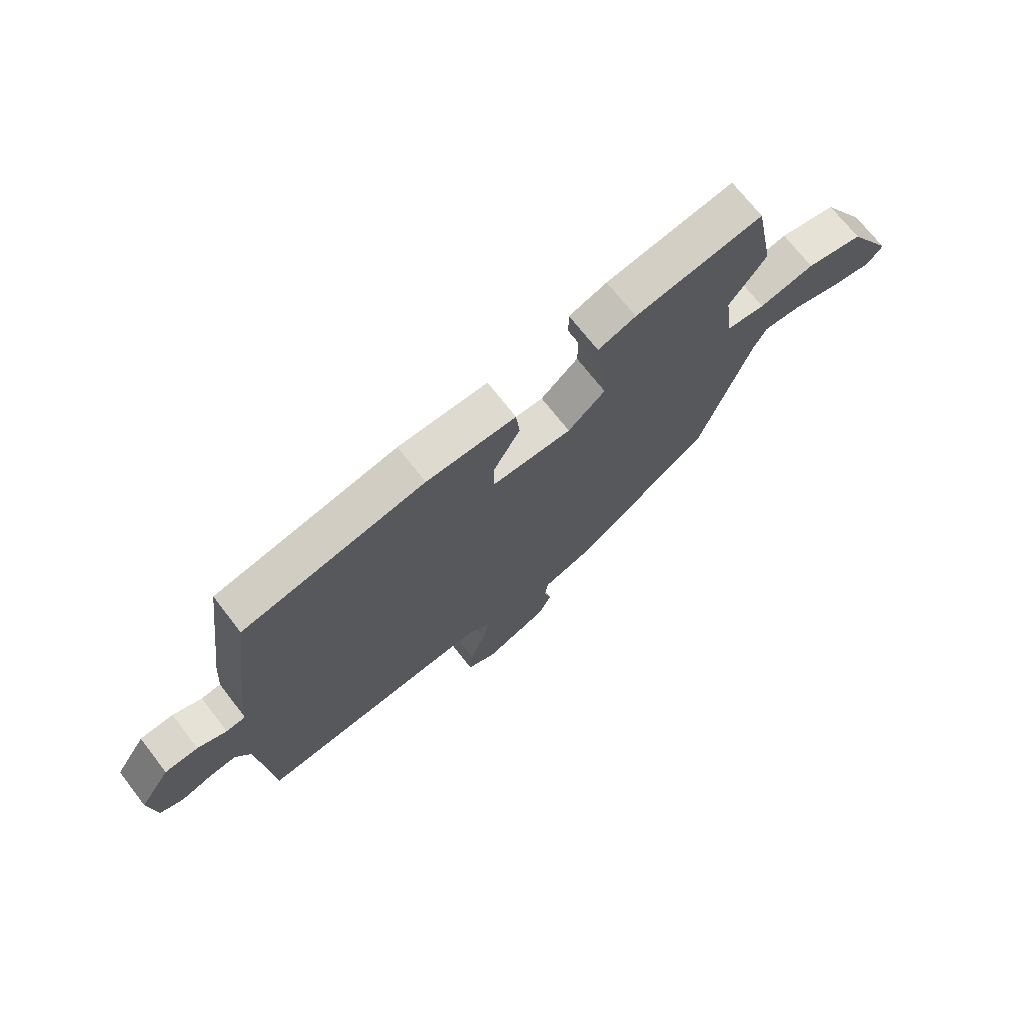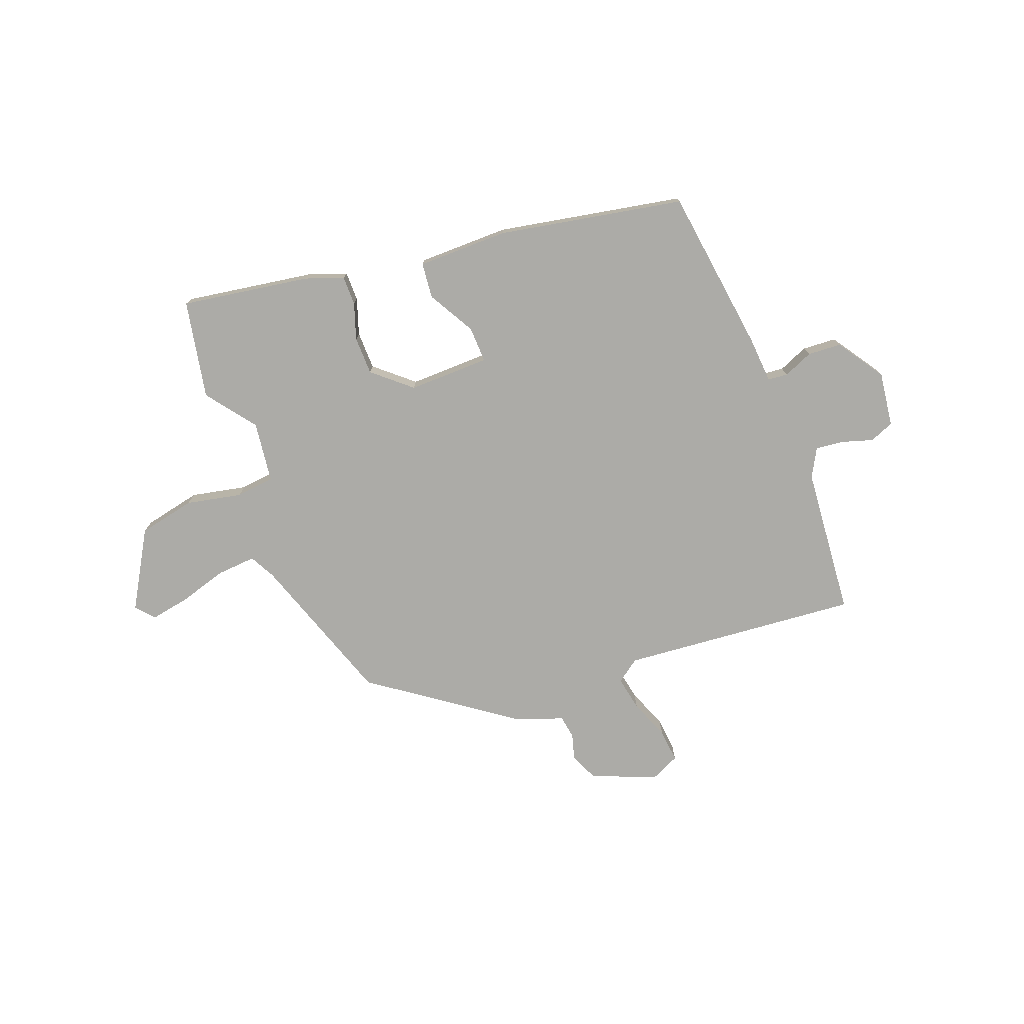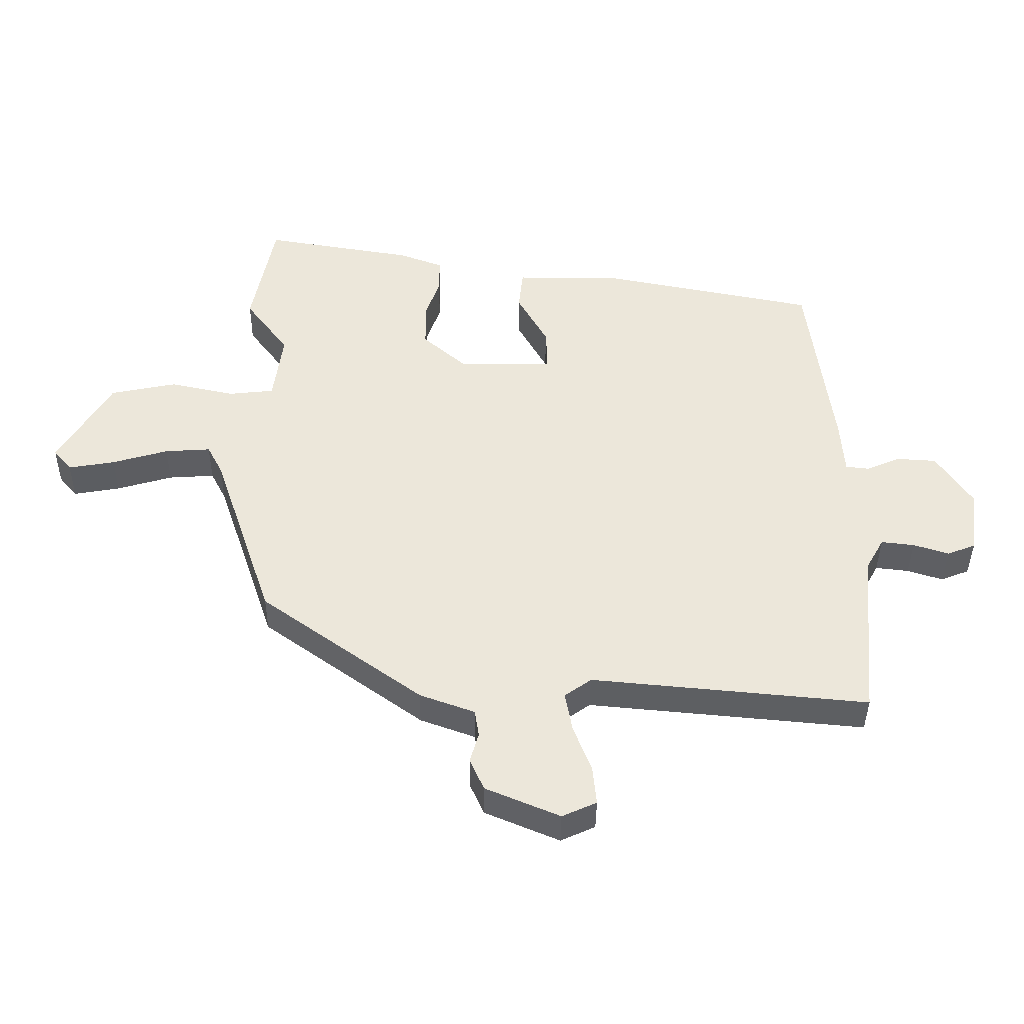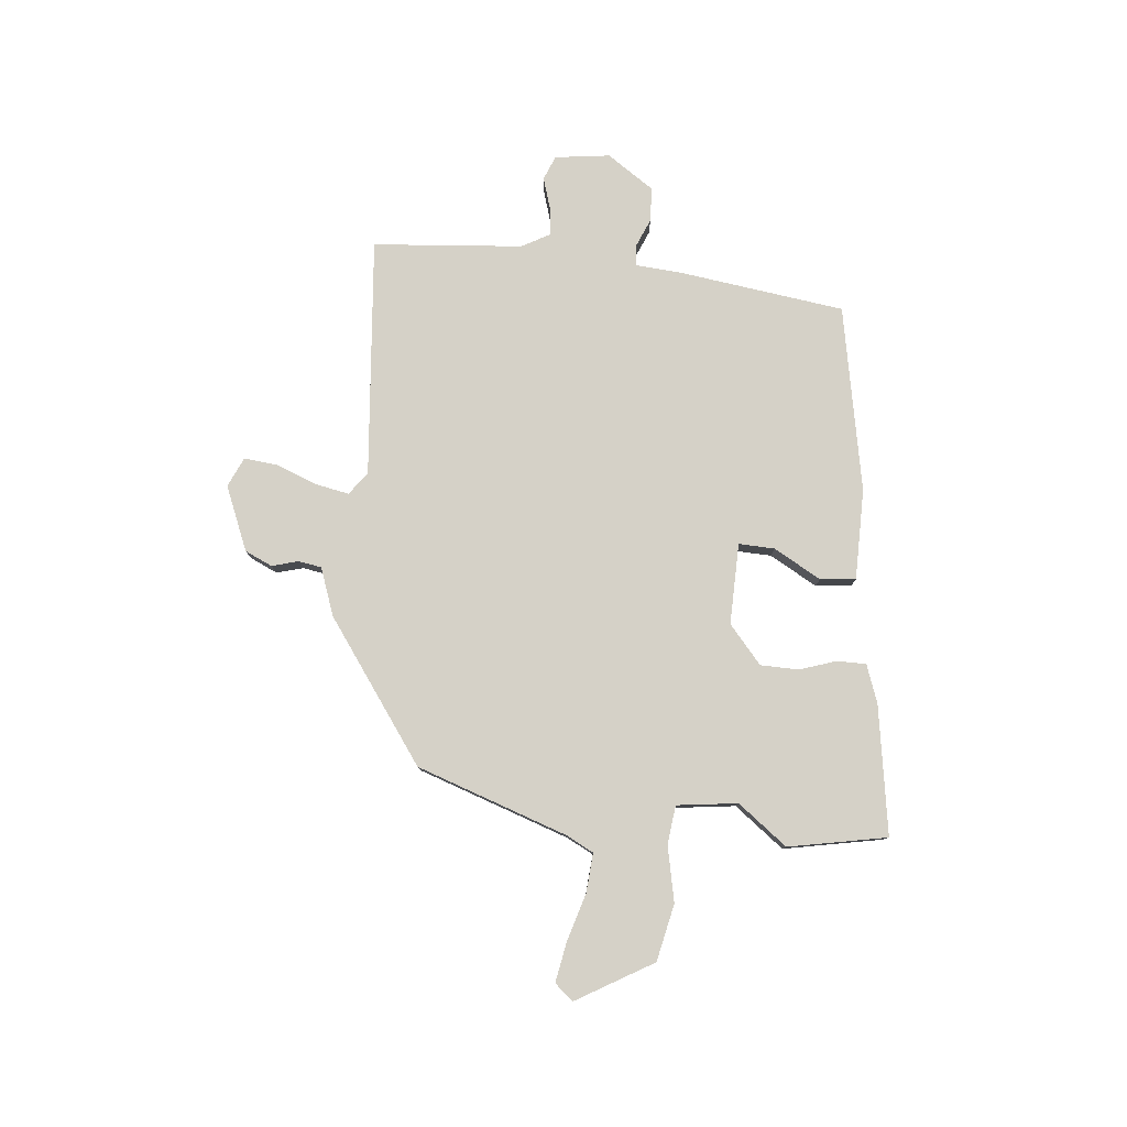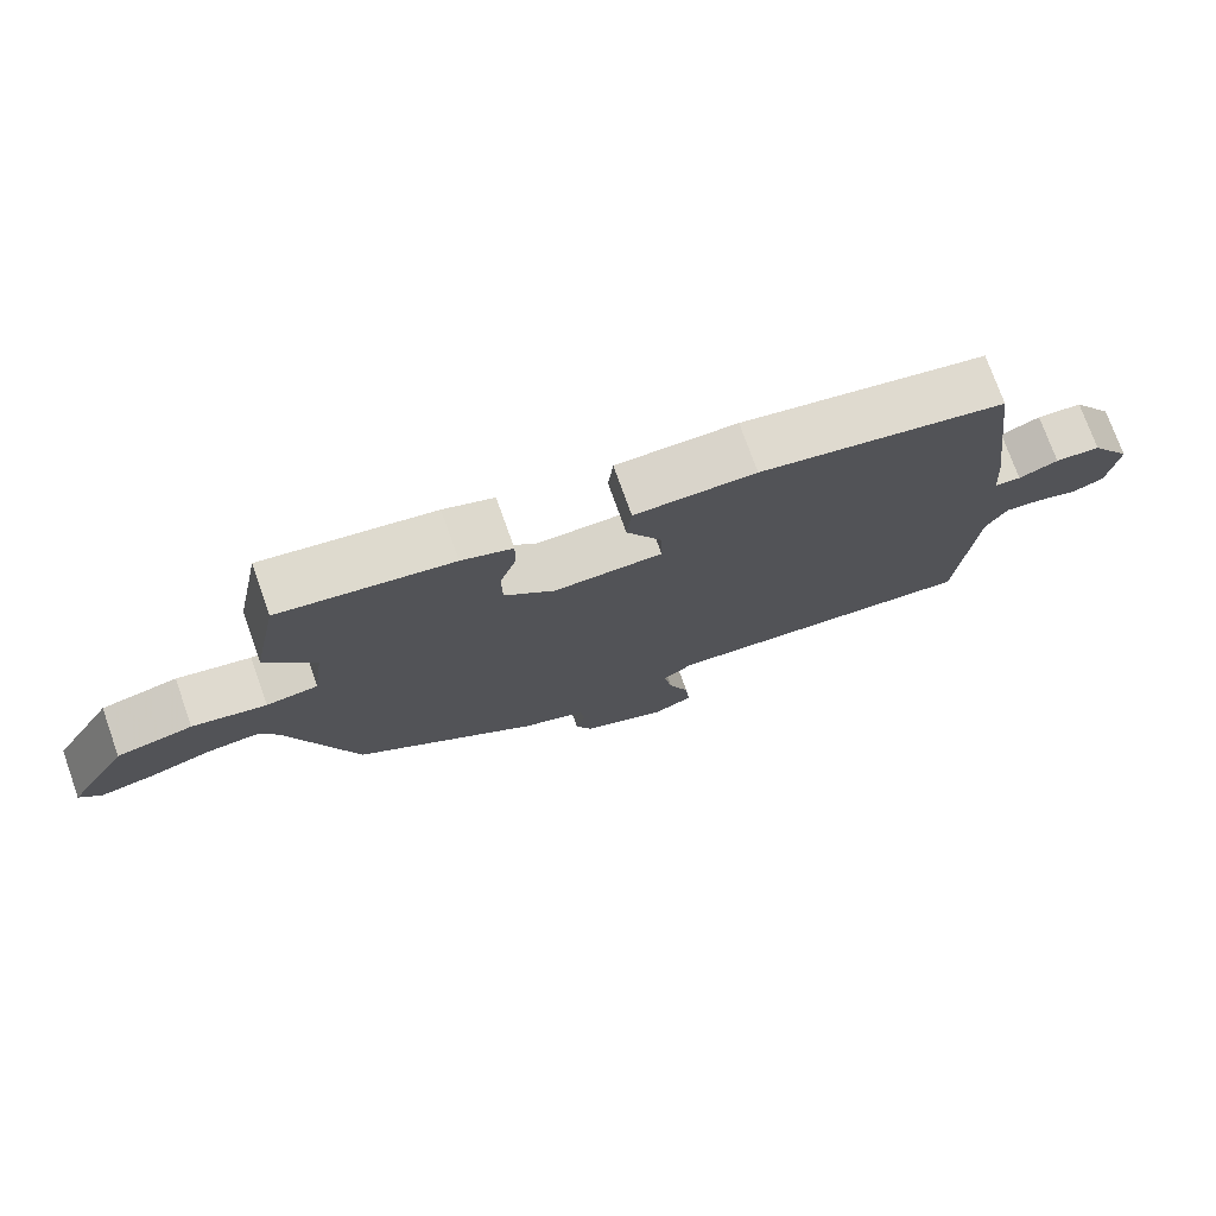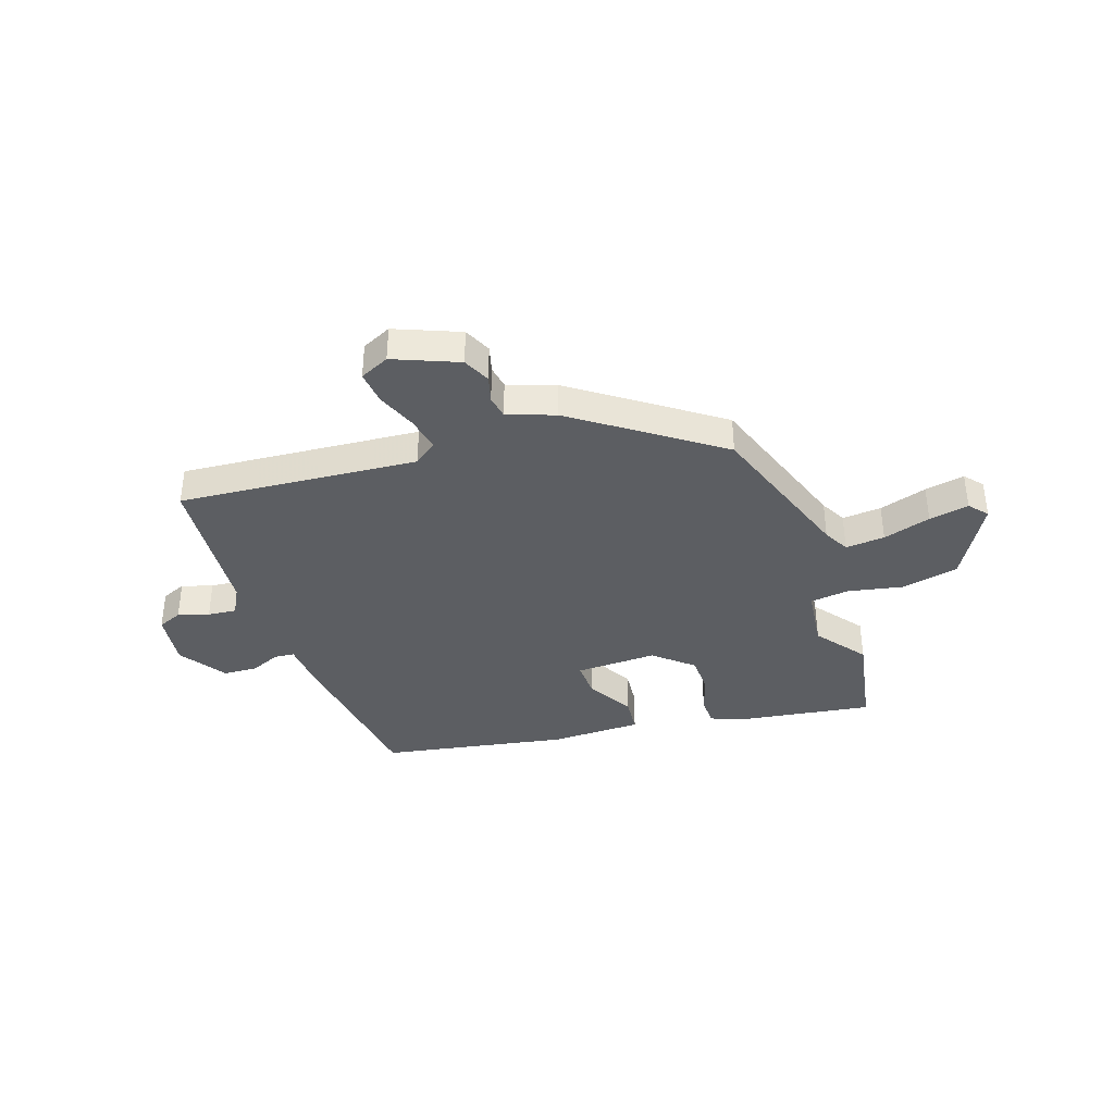
<metadata>
{"format":"obj","ext":"obj","renderer":"f3d","projection":"perspective","resolution":1024,"background":"white","views":[{"elev":70.6,"azim":142.2,"up":"+Z"},{"elev":-76.2,"azim":21.1,"up":"+Y"},{"elev":-39.9,"azim":-0.6,"up":"+Z"},{"elev":79.5,"azim":-84.1,"up":"+Y"},{"elev":74.8,"azim":-19.6,"up":"+Z"},{"elev":-38.2,"azim":-160.6,"up":"+Y"}]}
</metadata>
<code>
v 0.489 0.07 0.387
v 0.529 0.07 0.079
v 0.535 0.07 -0.008
v 0.572 0.07 -0.012
v 0.627 0.07 0.011
v 0.69 0.07 0.007
v 0.748 0.07 -0.08
v 0.734 0.07 -0.182
v 0.689 0.07 -0.2
v 0.632 0.07 -0.182
v 0.579 0.07 -0.176
v 0.55 0.07 -0.228
v 0.525 0.07 -0.506
v 0.082 0.07 -0.465
v 0.039 0.07 -0.496
v 0.051 0.07 -0.56
v 0.08 0.07 -0.635
v 0.086 0.07 -0.697
v 0.031 0.07 -0.722
v -0.088 0.07 -0.672
v -0.111 0.07 -0.621
v -0.097 0.07 -0.572
v -0.104 0.07 -0.529
v -0.192 0.07 -0.497
v -0.451 0.07 -0.31
v -0.547 0.07 -0.026
v -0.572 0.07 0.022
v -0.645 0.07 0.017
v -0.734 0.07 -0.009
v -0.808 0.07 -0.022
v -0.837 0.07 0.012
v -0.753 0.07 0.154
v -0.647 0.07 0.176
v -0.544 0.07 0.154
v -0.472 0.07 0.162
v -0.457 0.07 0.275
v -0.526 0.07 0.367
v -0.49 0.07 0.55
v -0.251 0.07 0.511
v -0.18 0.07 0.485
v -0.18 0.07 0.431
v -0.203 0.07 0.363
v -0.202 0.07 0.292
v -0.132 0.07 0.231
v 0.019 0.07 0.233
v 0.017 0.07 0.3
v -0.032 0.07 0.388
v -0.025 0.07 0.454
v 0.144 0.07 0.454
v 0.489 0 0.387
v 0.529 0 0.079
v 0.535 0 -0.008
v 0.572 0 -0.012
v 0.627 0 0.011
v 0.69 0 0.007
v 0.748 0 -0.08
v 0.734 0 -0.182
v 0.689 0 -0.2
v 0.632 0 -0.182
v 0.579 0 -0.176
v 0.55 0 -0.228
v 0.525 0 -0.506
v 0.082 0 -0.465
v 0.039 0 -0.496
v 0.051 0 -0.56
v 0.08 0 -0.635
v 0.086 0 -0.697
v 0.031 0 -0.722
v -0.088 0 -0.672
v -0.111 0 -0.621
v -0.097 0 -0.572
v -0.104 0 -0.529
v -0.192 0 -0.497
v -0.451 0 -0.31
v -0.547 0 -0.026
v -0.572 0 0.022
v -0.645 0 0.017
v -0.734 0 -0.009
v -0.808 0 -0.022
v -0.837 0 0.012
v -0.753 0 0.154
v -0.647 0 0.176
v -0.544 0 0.154
v -0.472 0 0.162
v -0.457 0 0.275
v -0.526 0 0.367
v -0.49 0 0.55
v -0.251 0 0.511
v -0.18 0 0.485
v -0.18 0 0.431
v -0.203 0 0.363
v -0.202 0 0.292
v -0.132 0 0.231
v 0.019 0 0.233
v 0.017 0 0.3
v -0.032 0 0.388
v -0.025 0 0.454
v 0.144 0 0.454
f 46 47 48 49
f 45 46 49 1
f 39 40 41 42
f 39 42 43
f 36 37 38 39
f 35 36 39 43
f 31 32 33 34
f 31 34 35
f 28 29 30 31
f 27 28 31 35
f 26 27 35 43
f 23 24 25 26
f 19 20 21 22
f 19 22 23
f 16 17 18 19
f 15 16 19 23
f 14 15 23 26
f 12 13 14 26
f 7 8 9 10
f 7 10 11
f 4 5 6 7
f 3 4 7 11
f 45 1 2 3
f 44 45 3 11
f 26 43 44
f 11 12 26 44
f 98 97 96 95
f 50 98 95 94
f 91 90 89 88
f 92 91 88
f 88 87 86 85
f 92 88 85 84
f 83 82 81 80
f 84 83 80
f 80 79 78 77
f 84 80 77 76
f 92 84 76 75
f 75 74 73 72
f 71 70 69 68
f 72 71 68
f 68 67 66 65
f 72 68 65 64
f 75 72 64 63
f 75 63 62 61
f 59 58 57 56
f 60 59 56
f 56 55 54 53
f 60 56 53 52
f 52 51 50 94
f 60 52 94 93
f 93 92 75
f 93 75 61 60
f 1 50 51 2
f 2 51 52 3
f 3 52 53 4
f 4 53 54 5
f 5 54 55 6
f 6 55 56 7
f 7 56 57 8
f 8 57 58 9
f 9 58 59 10
f 10 59 60 11
f 11 60 61 12
f 12 61 62 13
f 13 62 63 14
f 14 63 64 15
f 15 64 65 16
f 16 65 66 17
f 17 66 67 18
f 18 67 68 19
f 19 68 69 20
f 20 69 70 21
f 21 70 71 22
f 22 71 72 23
f 23 72 73 24
f 24 73 74 25
f 25 74 75 26
f 26 75 76 27
f 27 76 77 28
f 28 77 78 29
f 29 78 79 30
f 30 79 80 31
f 31 80 81 32
f 32 81 82 33
f 33 82 83 34
f 34 83 84 35
f 35 84 85 36
f 36 85 86 37
f 37 86 87 38
f 38 87 88 39
f 39 88 89 40
f 40 89 90 41
f 41 90 91 42
f 42 91 92 43
f 43 92 93 44
f 44 93 94 45
f 45 94 95 46
f 46 95 96 47
f 47 96 97 48
f 48 97 98 49
f 49 98 50 1

</code>
